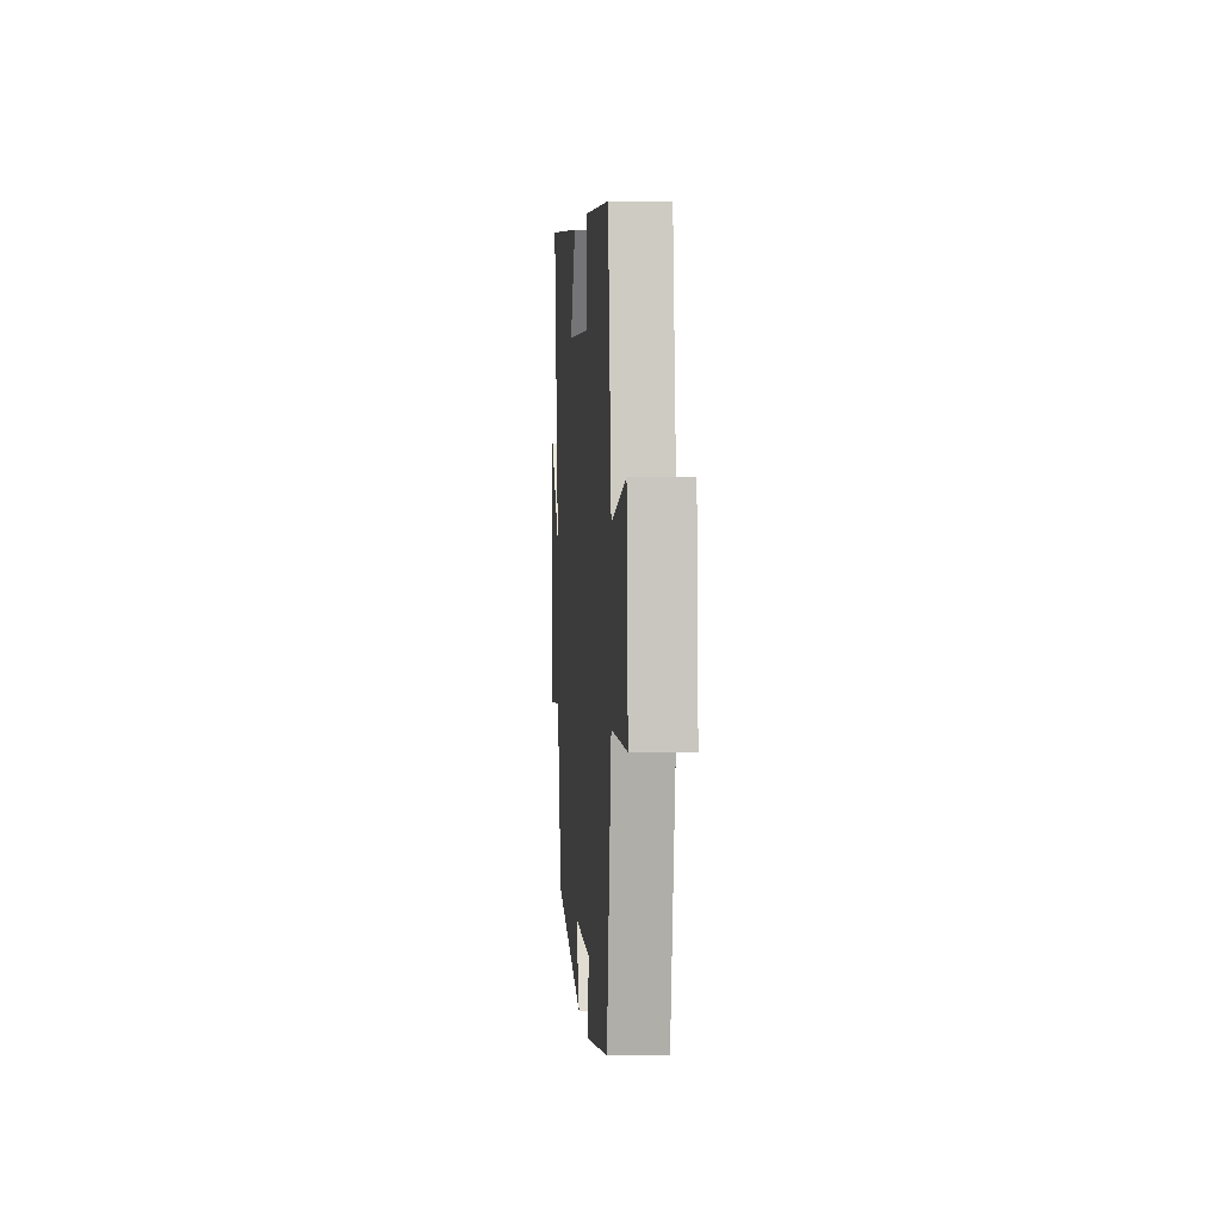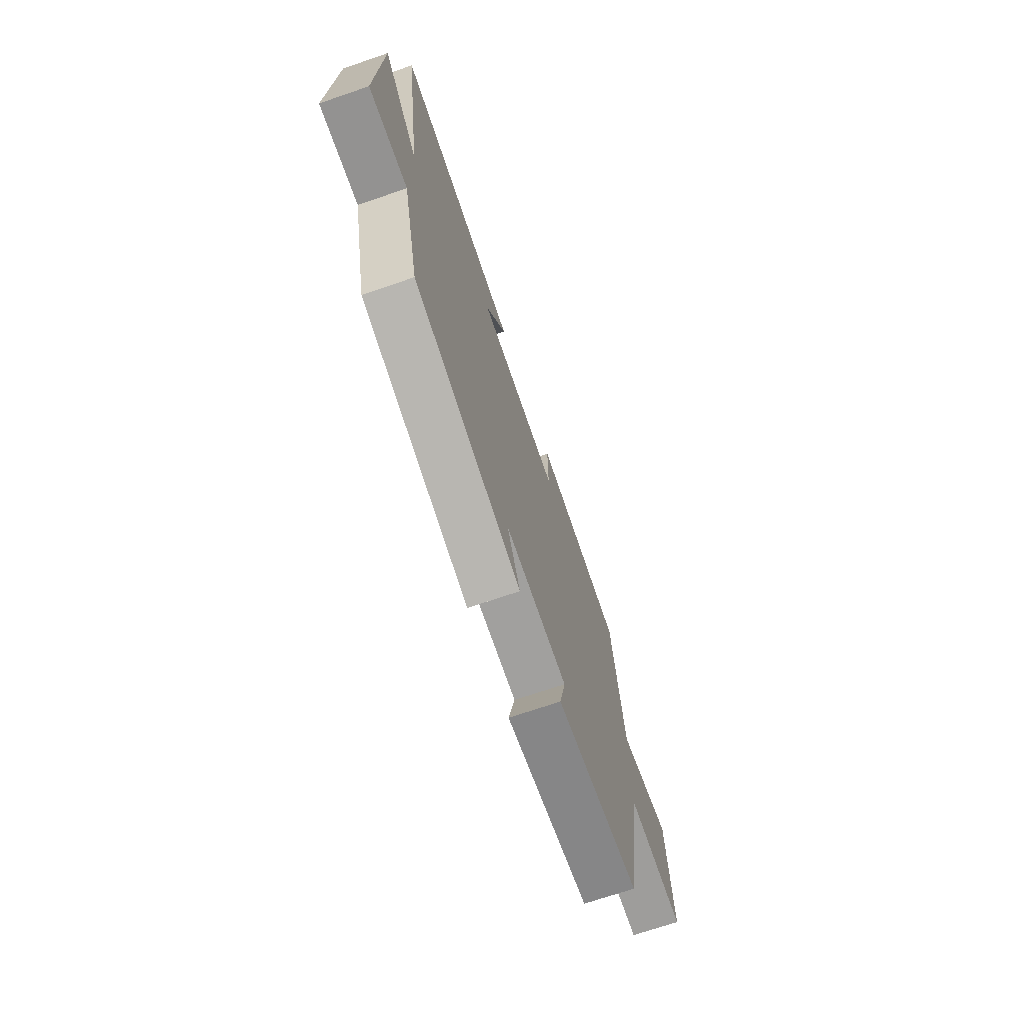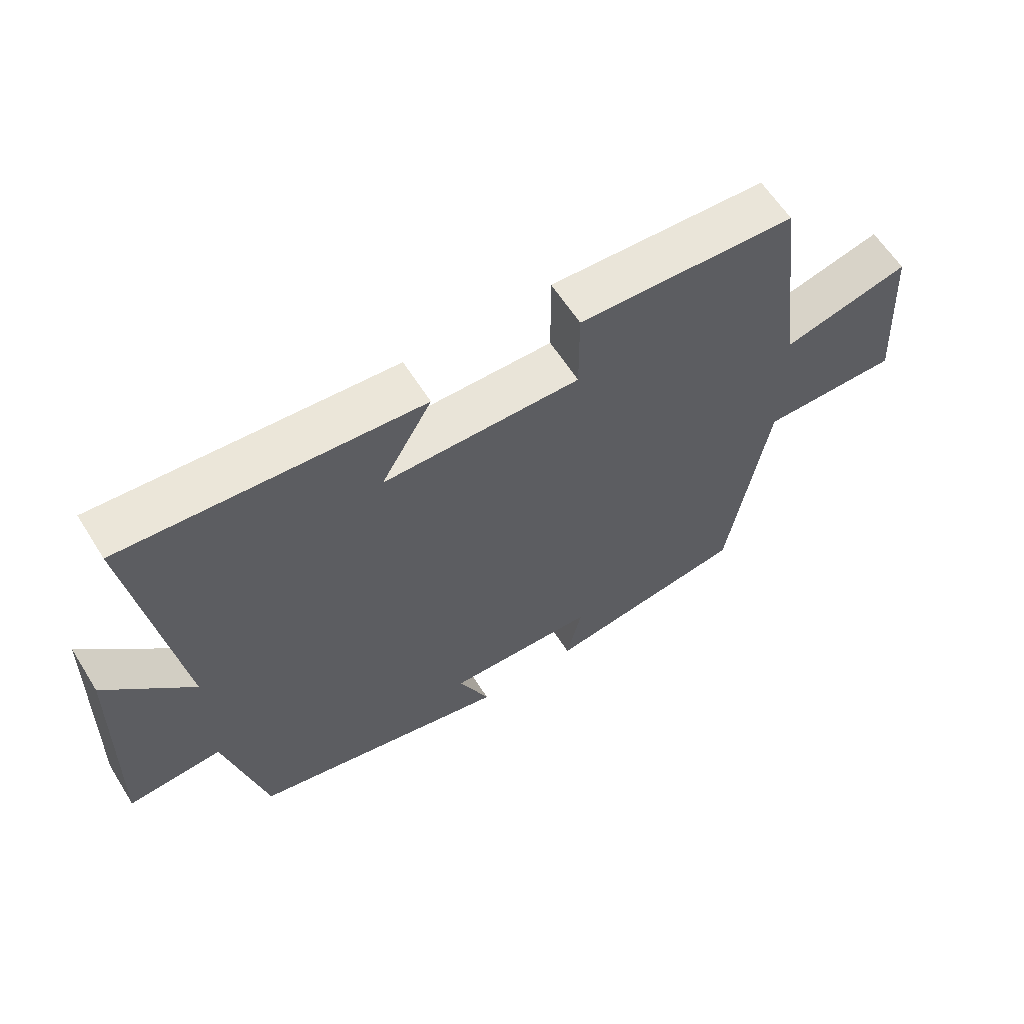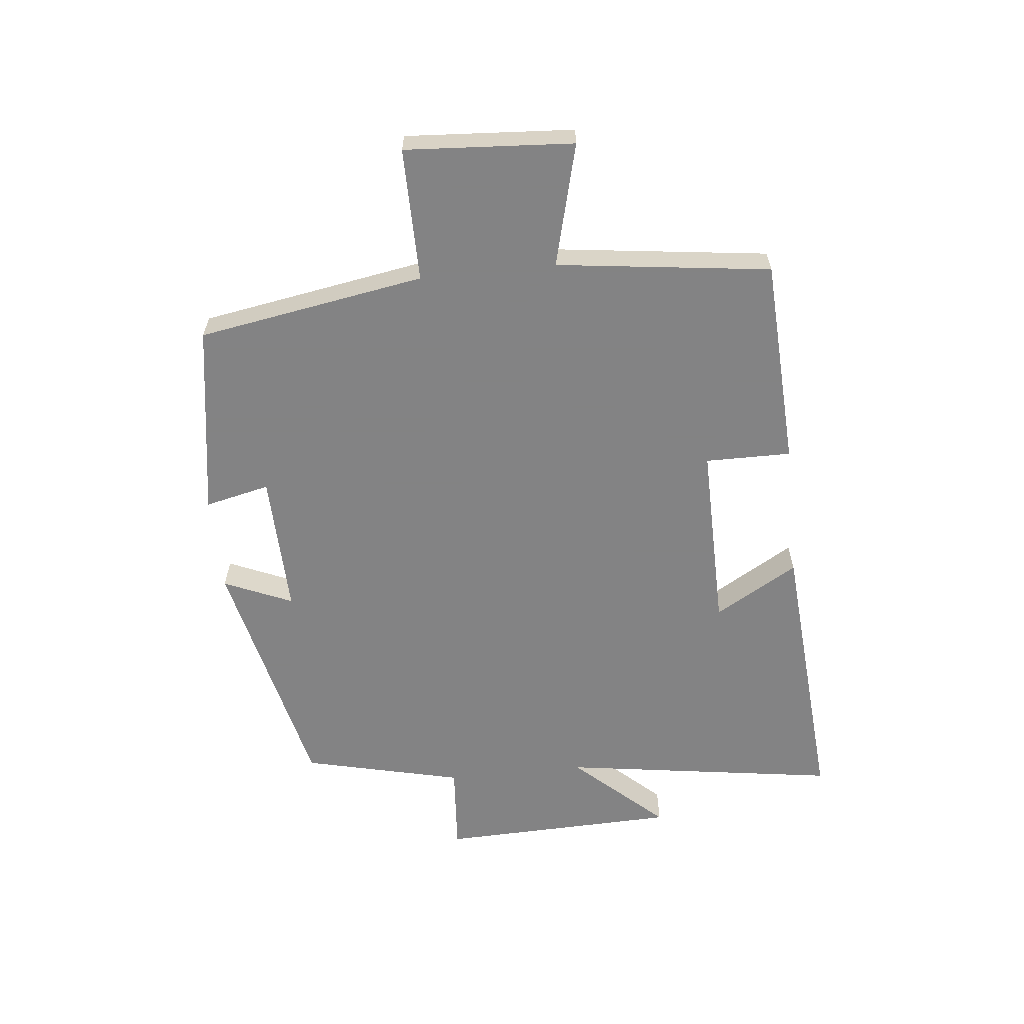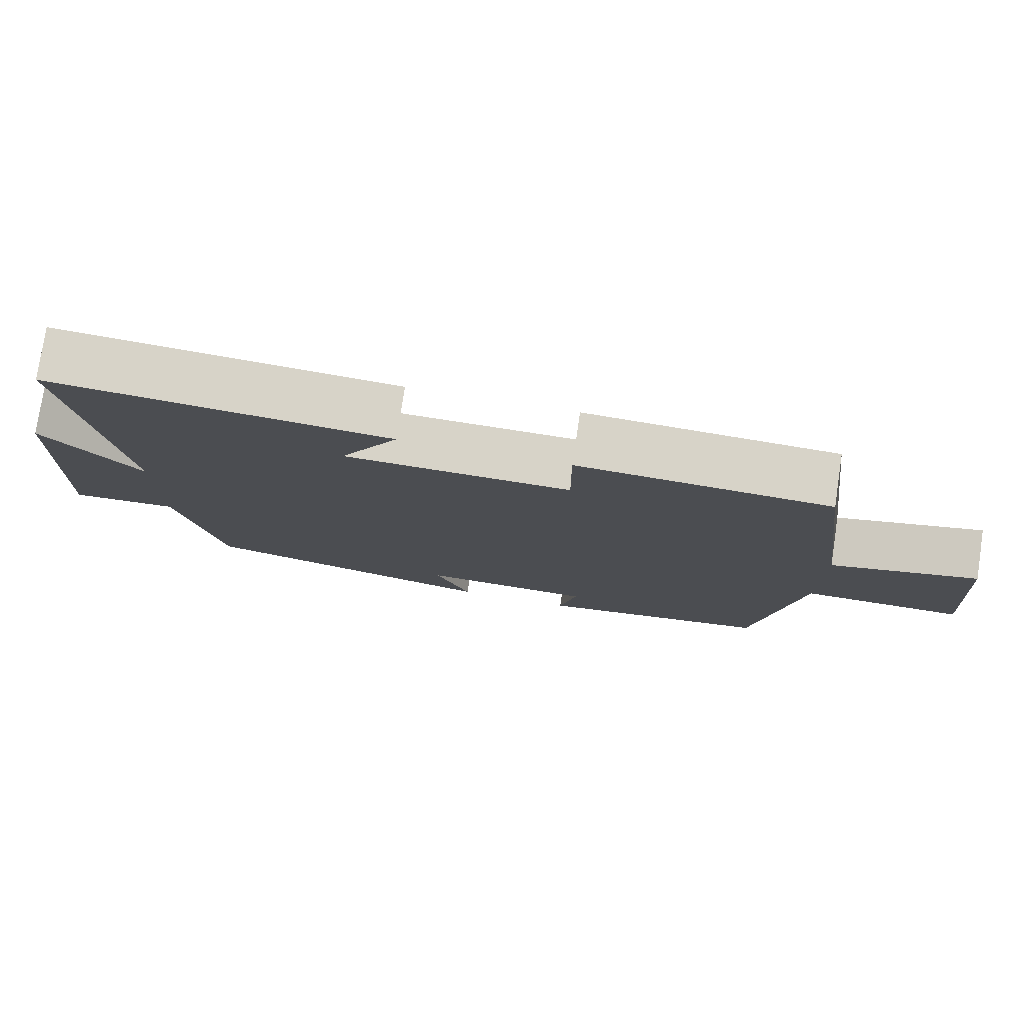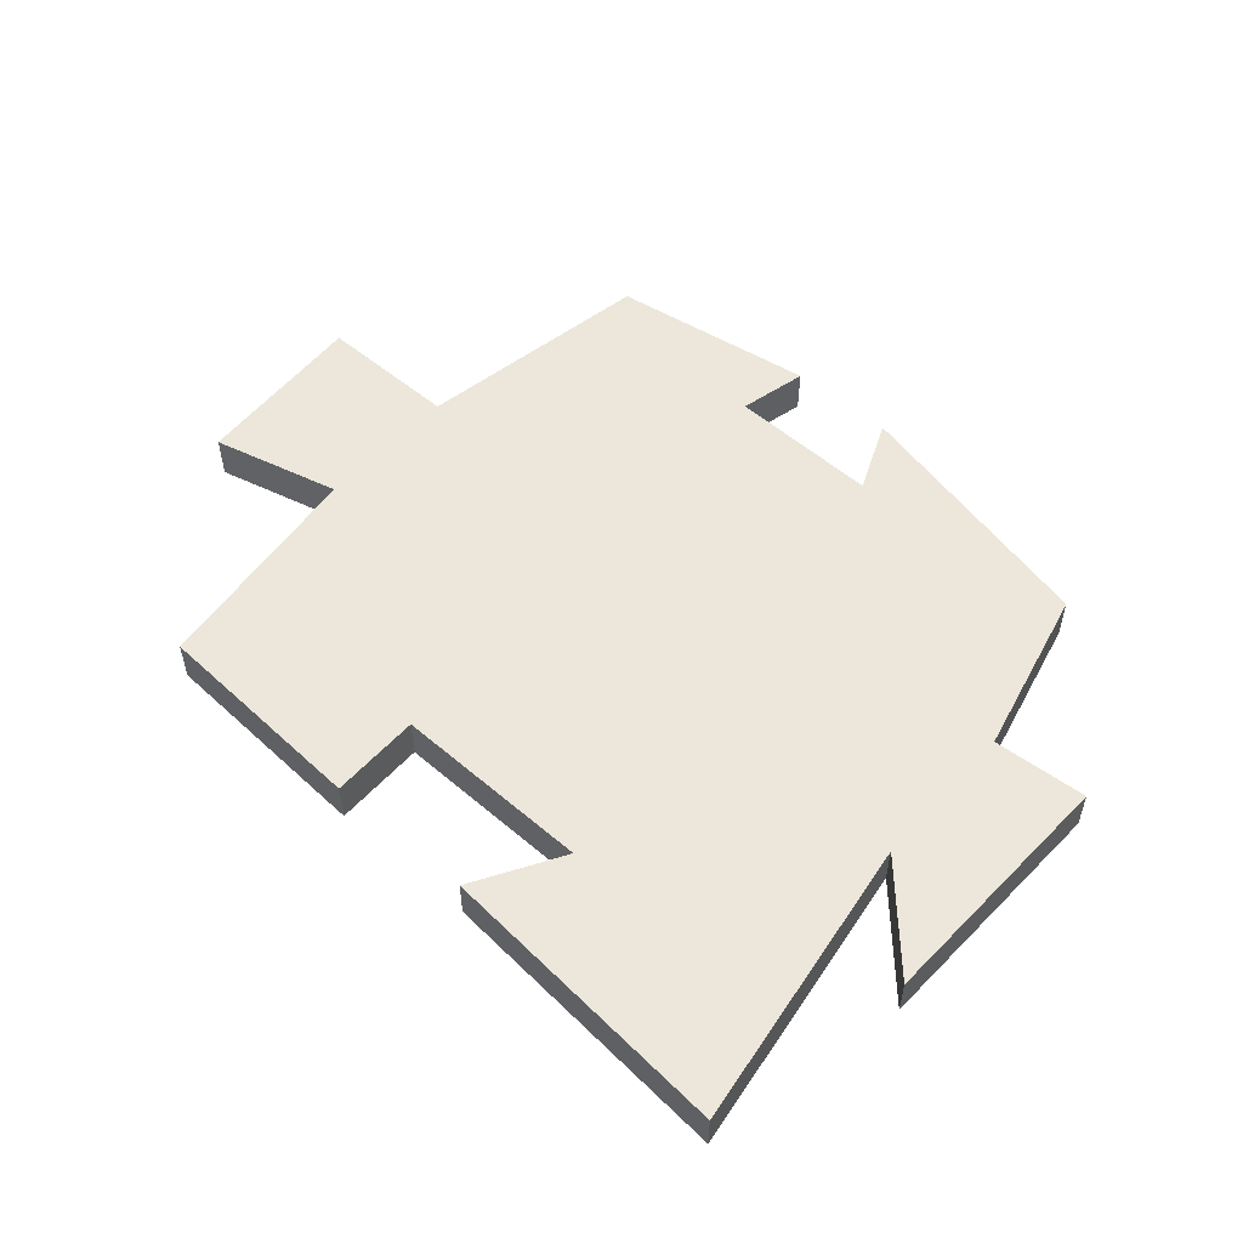
<metadata>
{"format":"obj","ext":"obj","renderer":"f3d","projection":"perspective","resolution":1024,"background":"white","views":[{"elev":3.3,"azim":-94.4,"up":"+Z"},{"elev":-70.4,"azim":108.9,"up":"+Z"},{"elev":61.1,"azim":147.9,"up":"+Z"},{"elev":-61.1,"azim":-84.0,"up":"+Y"},{"elev":77.4,"azim":-171.4,"up":"+Z"},{"elev":53.5,"azim":41.5,"up":"+Y"}]}
</metadata>
<code>
v -0.456 0.07 0.483
v -0.118 0.07 0.5
v -0.119 0.07 0.361
v 0.187 0.07 0.365
v 0.108 0.07 0.5
v 0.567 0.07 0.535
v 0.5 0.07 0.084
v 0.633 0.07 0.229
v 0.645 0.07 -0.159
v 0.5 0.07 -0.148
v 0.438 0.07 -0.408
v 0.036 0.07 -0.5
v 0.084 0.07 -0.389
v -0.148 0.07 -0.395
v -0.124 0.07 -0.5
v -0.438 0.07 -0.451
v -0.5 0.07 -0.083
v -0.716 0.07 -0.084
v -0.698 0.07 0.188
v -0.5 0.07 0.137
v -0.456 0 0.483
v -0.118 0 0.5
v -0.119 0 0.361
v 0.187 0 0.365
v 0.108 0 0.5
v 0.567 0 0.535
v 0.5 0 0.084
v 0.633 0 0.229
v 0.645 0 -0.159
v 0.5 0 -0.148
v 0.438 0 -0.408
v 0.036 0 -0.5
v 0.084 0 -0.389
v -0.148 0 -0.395
v -0.124 0 -0.5
v -0.438 0 -0.451
v -0.5 0 -0.083
v -0.716 0 -0.084
v -0.698 0 0.188
v -0.5 0 0.137
f 17 18 19 20
f 14 15 16 17
f 13 14 17 20
f 10 11 12 13
f 10 13 20 1
f 7 8 9 10
f 4 5 6 7
f 3 4 7 10
f 1 2 3
f 1 3 10
f 40 39 38 37
f 37 36 35 34
f 40 37 34 33
f 33 32 31 30
f 21 40 33 30
f 30 29 28 27
f 27 26 25 24
f 30 27 24 23
f 23 22 21
f 30 23 21
f 1 21 22 2
f 2 22 23 3
f 3 23 24 4
f 4 24 25 5
f 5 25 26 6
f 6 26 27 7
f 7 27 28 8
f 8 28 29 9
f 9 29 30 10
f 10 30 31 11
f 11 31 32 12
f 12 32 33 13
f 13 33 34 14
f 14 34 35 15
f 15 35 36 16
f 16 36 37 17
f 17 37 38 18
f 18 38 39 19
f 19 39 40 20
f 20 40 21 1

</code>
